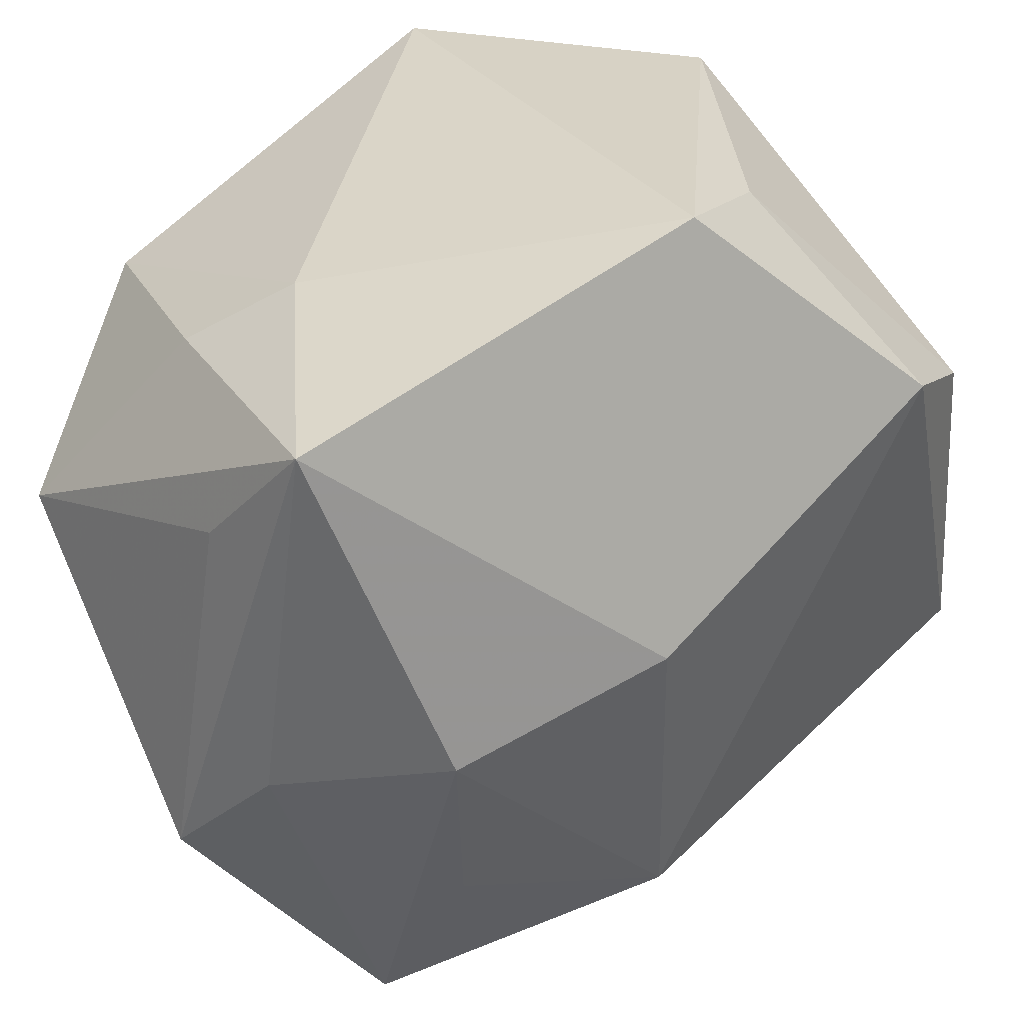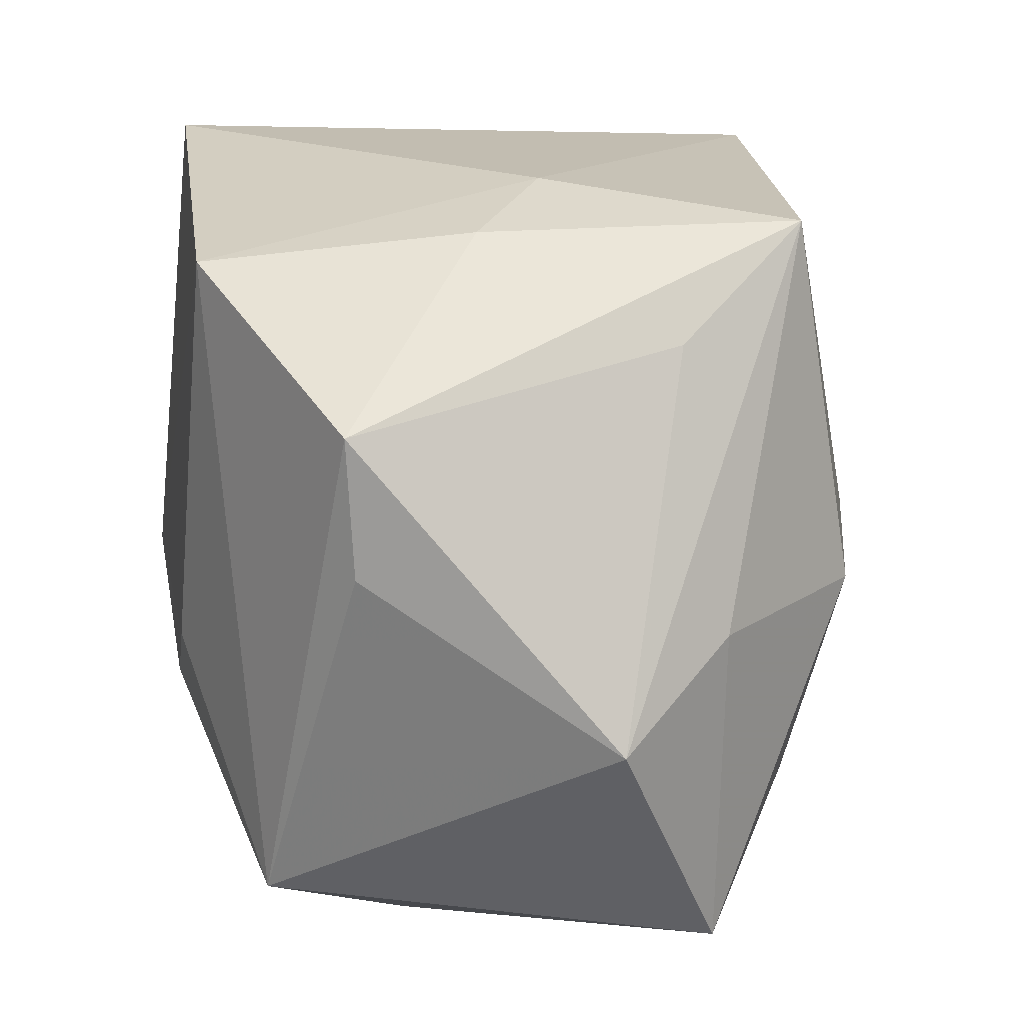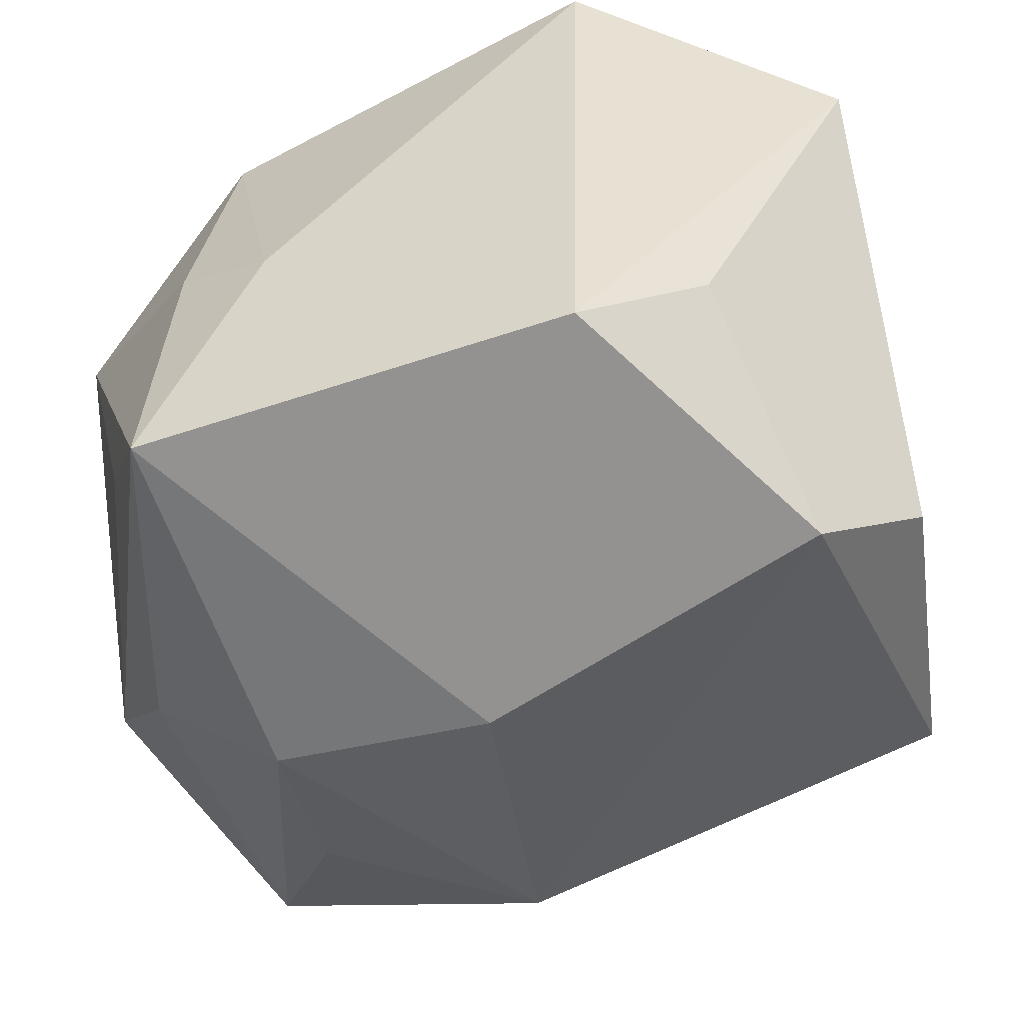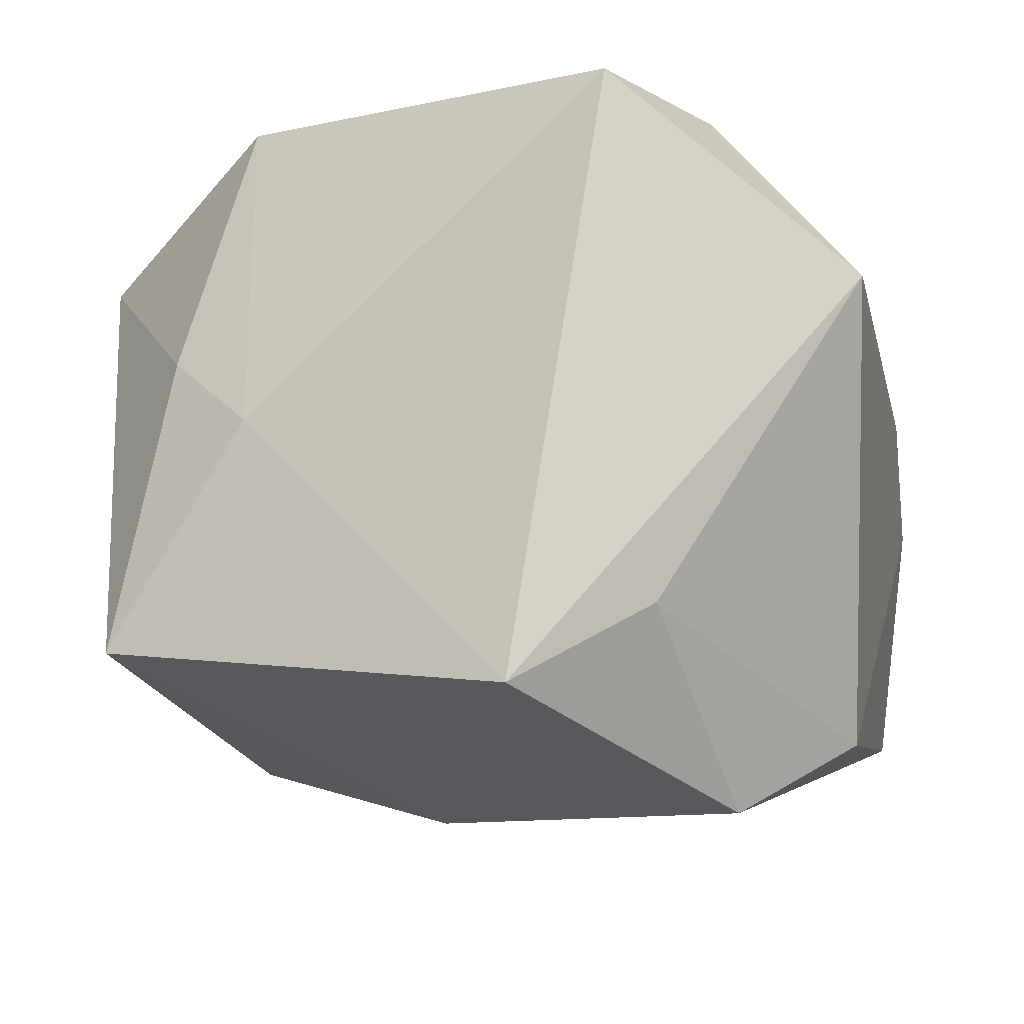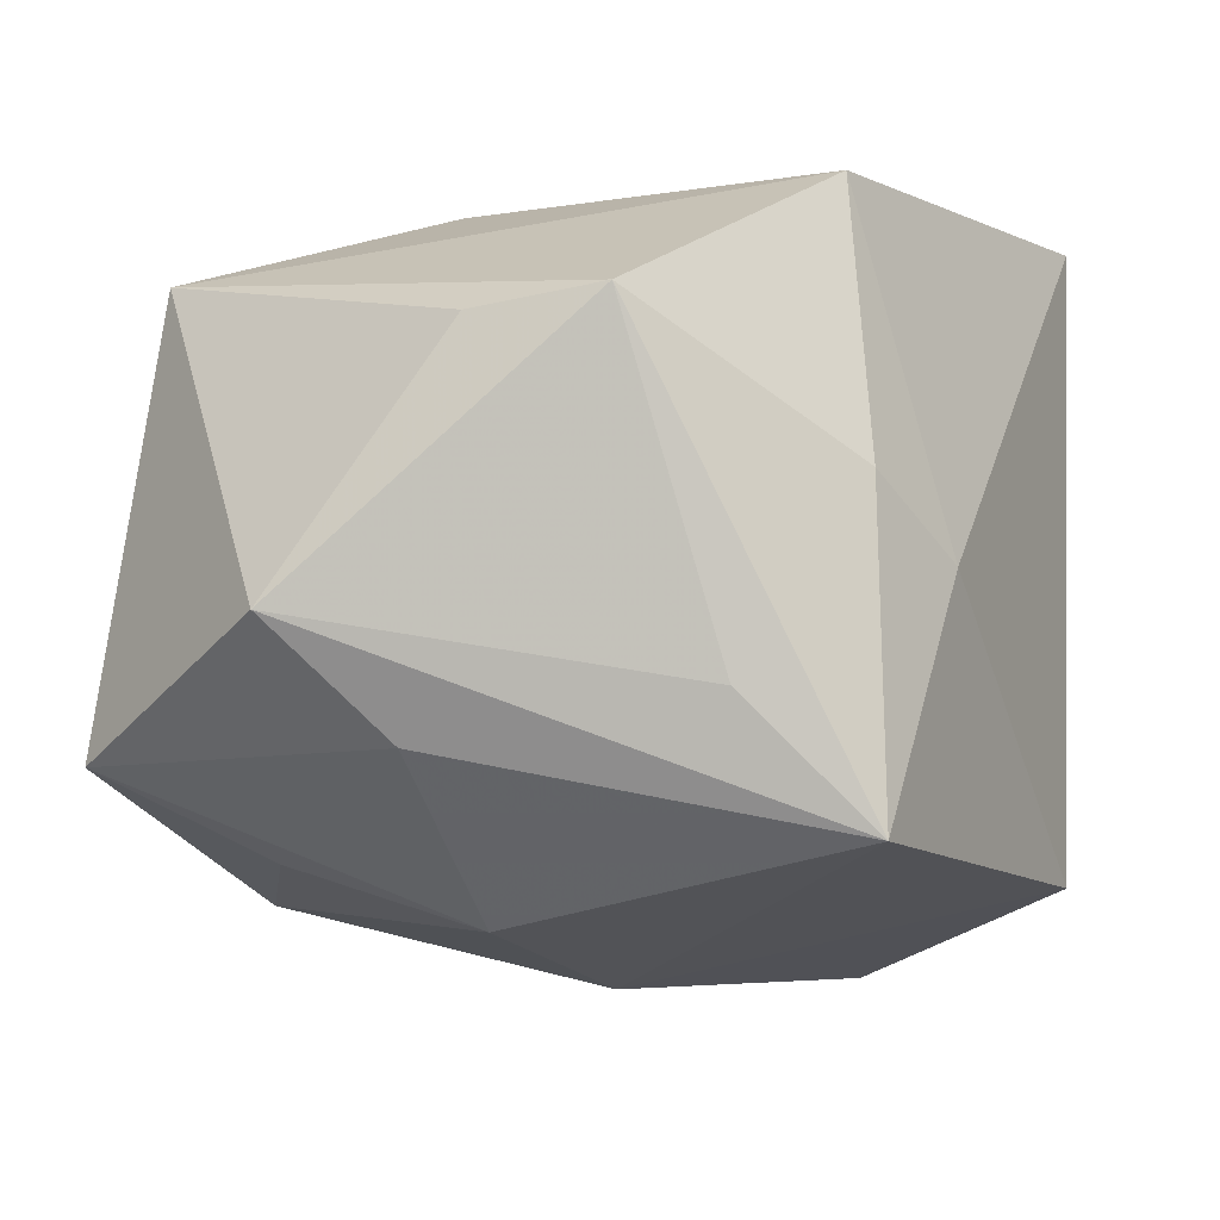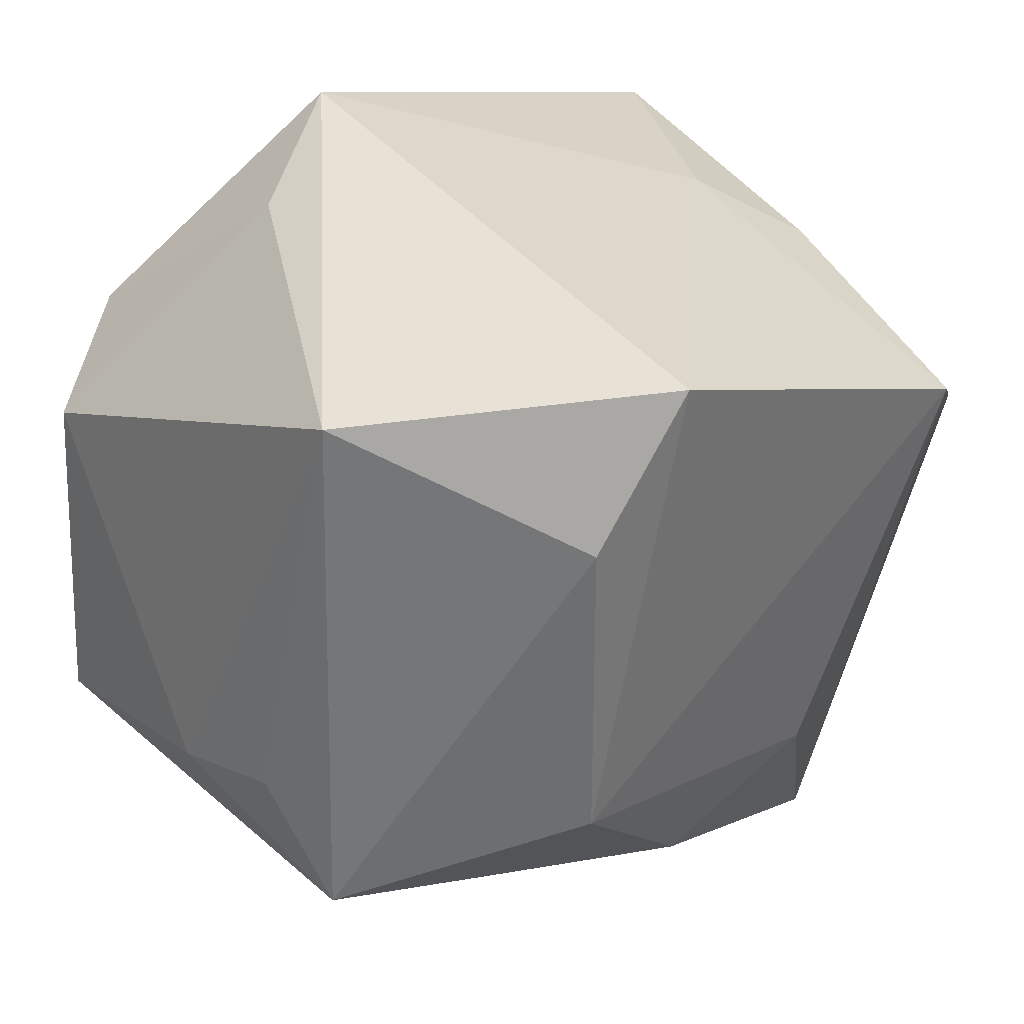
<metadata>
{"format":"obj","ext":"obj","renderer":"f3d","projection":"perspective","resolution":1024,"background":"white","views":[{"elev":28.8,"azim":143.5,"up":"+Y"},{"elev":-1.1,"azim":78.5,"up":"+Y"},{"elev":37.6,"azim":172.0,"up":"+Y"},{"elev":-12.9,"azim":-176.3,"up":"+Z"},{"elev":-2.5,"azim":97.1,"up":"+Z"},{"elev":41.1,"azim":-44.2,"up":"+Y"}]}
</metadata>
<code>
v -0.009794 -0.0171 0.02984
v -0.02836 -0.02453 -0.01484
v 0.006206 -0.01315 0.03083
v -0.02134 0.01828 -0.03378
v 0.0355 -0.01279 -0.01295
v -0.004024 -0.04017 0.008584
v -0.03857 -0.00443 0.007174
v 0.001124 -0.03013 -0.02638
v -0.03698 -0.01515 -0.02407
v 0.02086 -0.02496 -0.02203
v 0.02492 -0.007852 -0.02689
v 0.02486 -0.03942 -0.0145
v -0.03222 0.01392 -0.02726
v -0.02467 -0.01786 0.01967
v -0.01044 0.03668 0.02939
v -0.001742 0.03609 -0.02465
v 0.02226 0.02744 0.0006513
v 0.006455 -0.0004477 -0.03266
v -0.03245 0.03423 0.01072
v 0.002833 -0.02914 0.02436
v 0.03732 0.01151 -0.00851
v -0.02175 -0.0039 0.03083
v -0.01436 0.03312 -0.01749
v 0.01642 -0.03528 0.02391
v 0.03578 -0.008161 0.01883
v 0.02306 0.01918 0.03083
v 0.0351 0.02251 -0.01953
v -0.01987 0.02451 0.02877
v 0.03945 -0.02276 -0.003026
v 0.03945 0.003302 0.02024
v 0.02966 0.0215 0.00761
v -0.03917 -0.008216 -0.003415
v -0.03826 -0.01364 0.01521
f 27 16 17
f 18 16 27
f 12 24 6
f 19 16 23
f 23 13 19
f 32 13 9
f 32 7 19
f 19 13 32
f 15 22 26
f 15 26 17
f 15 16 19
f 17 16 15
f 19 7 33
f 33 2 6
f 7 32 33
f 9 2 33
f 33 32 9
f 3 24 26
f 26 22 3
f 26 24 30
f 6 2 8
f 8 12 6
f 8 2 9
f 24 12 29
f 18 27 11
f 11 8 18
f 4 23 16
f 13 23 4
f 4 16 18
f 9 13 4
f 18 8 4
f 4 8 9
f 28 15 19
f 22 15 28
f 19 33 28
f 28 33 22
f 6 24 20
f 24 3 1
f 1 3 22
f 1 20 24
f 22 33 1
f 6 20 1
f 26 30 31
f 31 30 27
f 17 26 31
f 31 27 17
f 25 30 24
f 24 29 25
f 25 29 30
f 27 30 21
f 21 29 27
f 30 29 21
f 12 8 10
f 10 11 12
f 8 11 10
f 5 29 12
f 12 11 5
f 27 29 5
f 5 11 27
f 14 33 6
f 6 1 14
f 14 1 33

</code>
